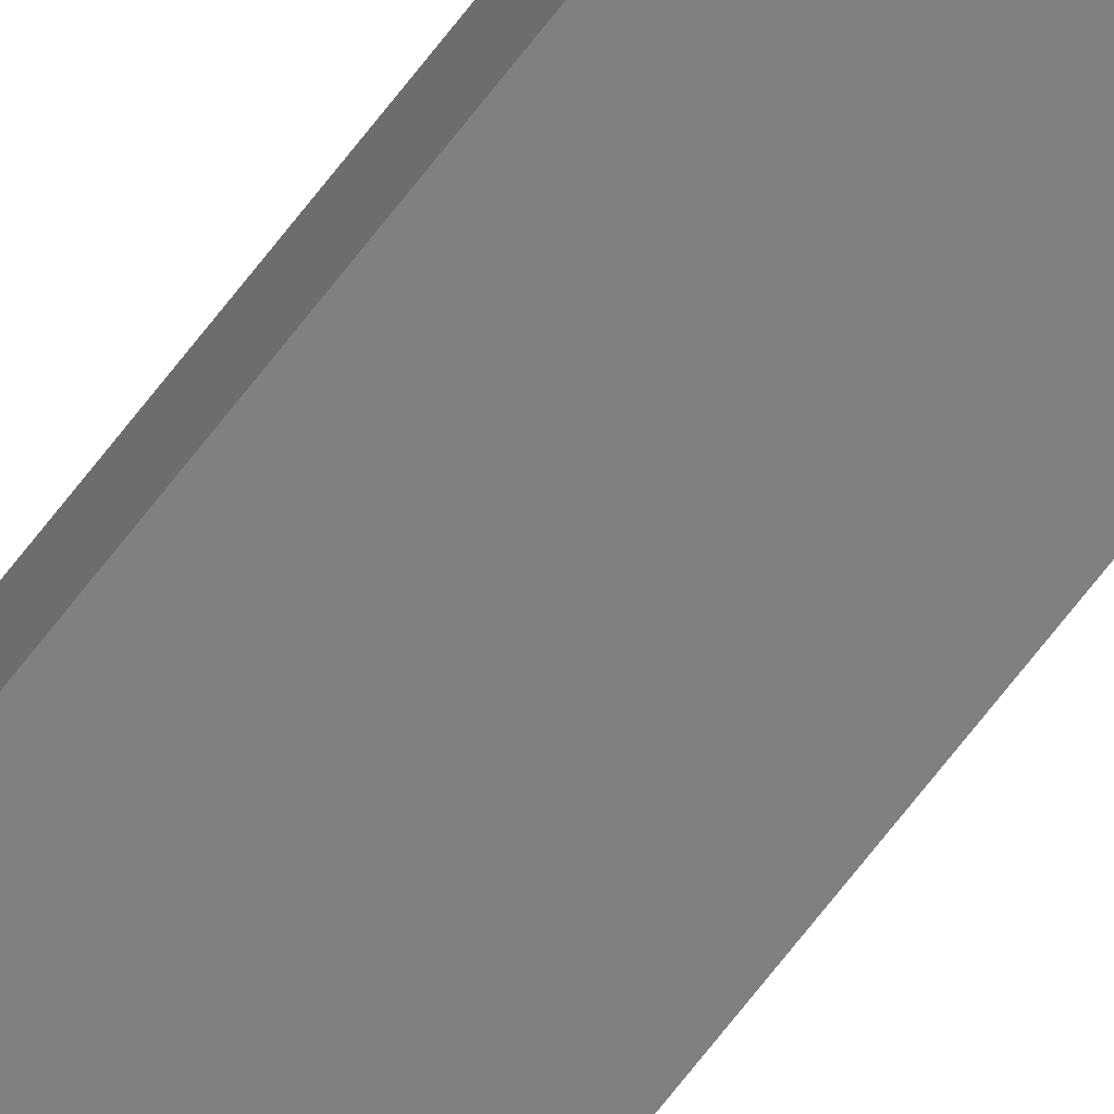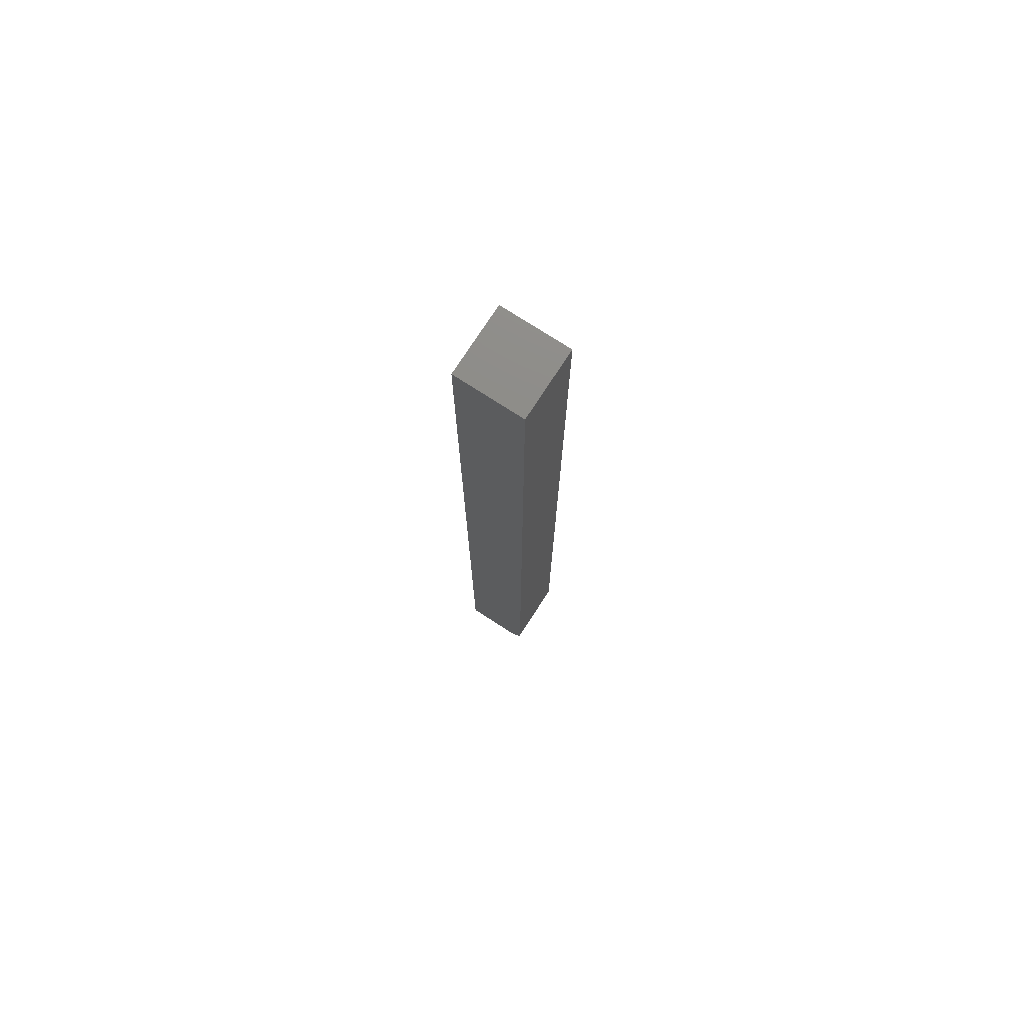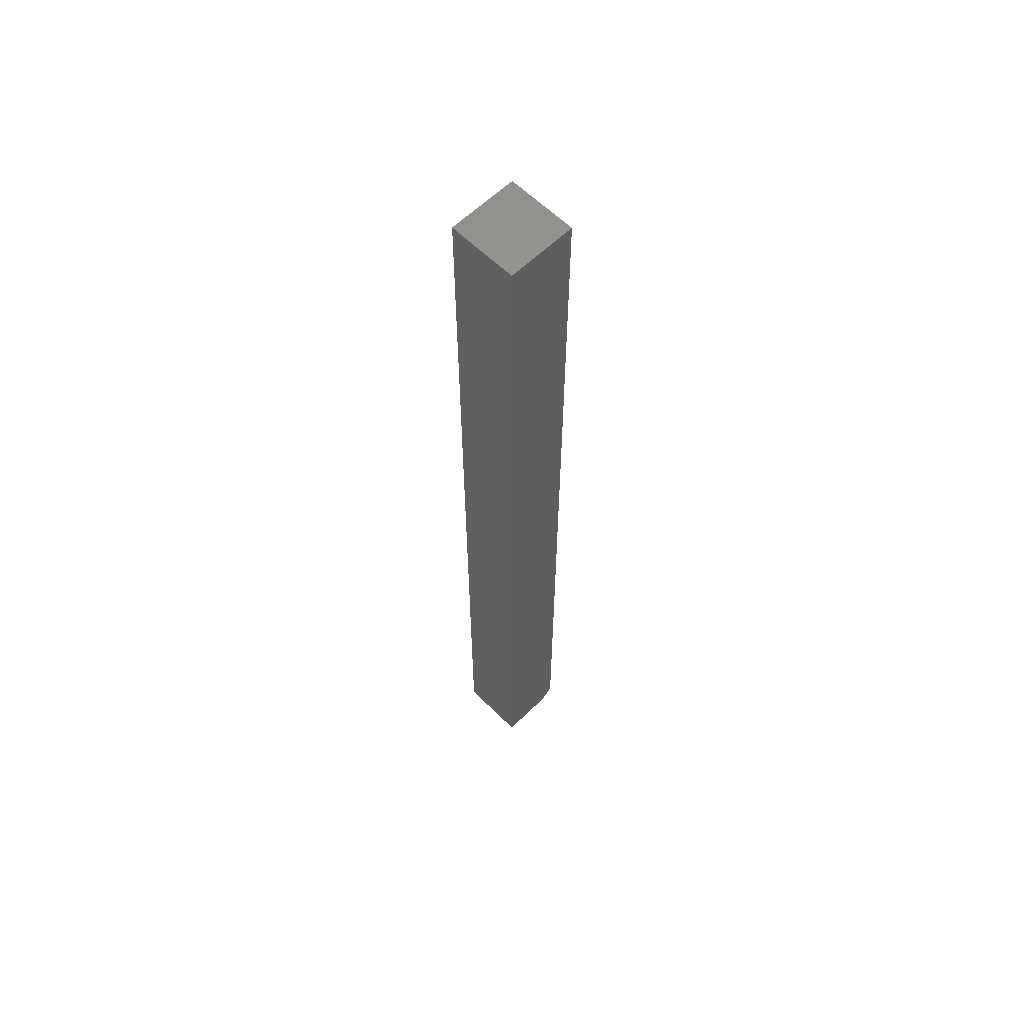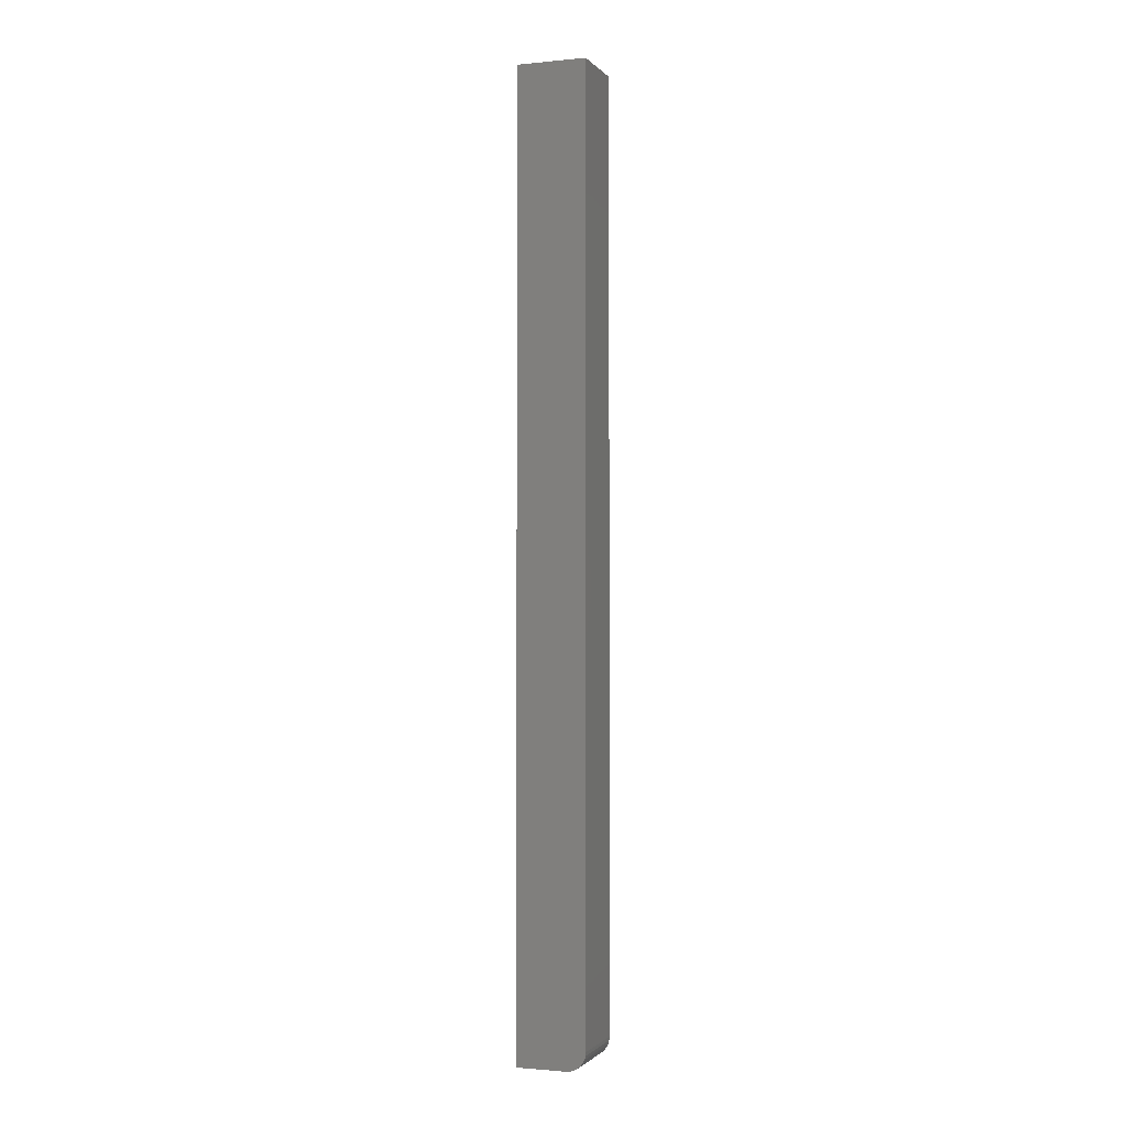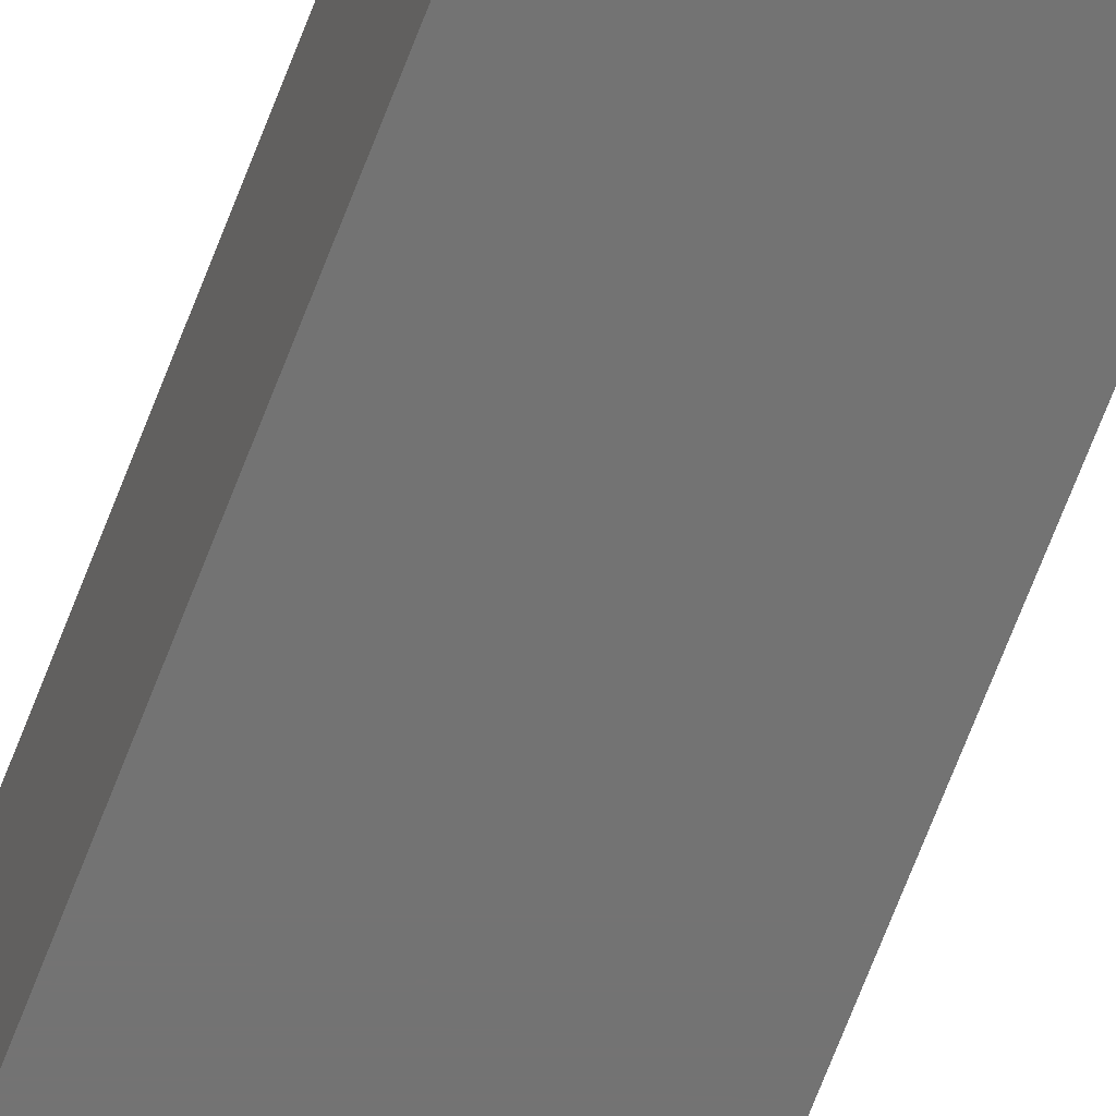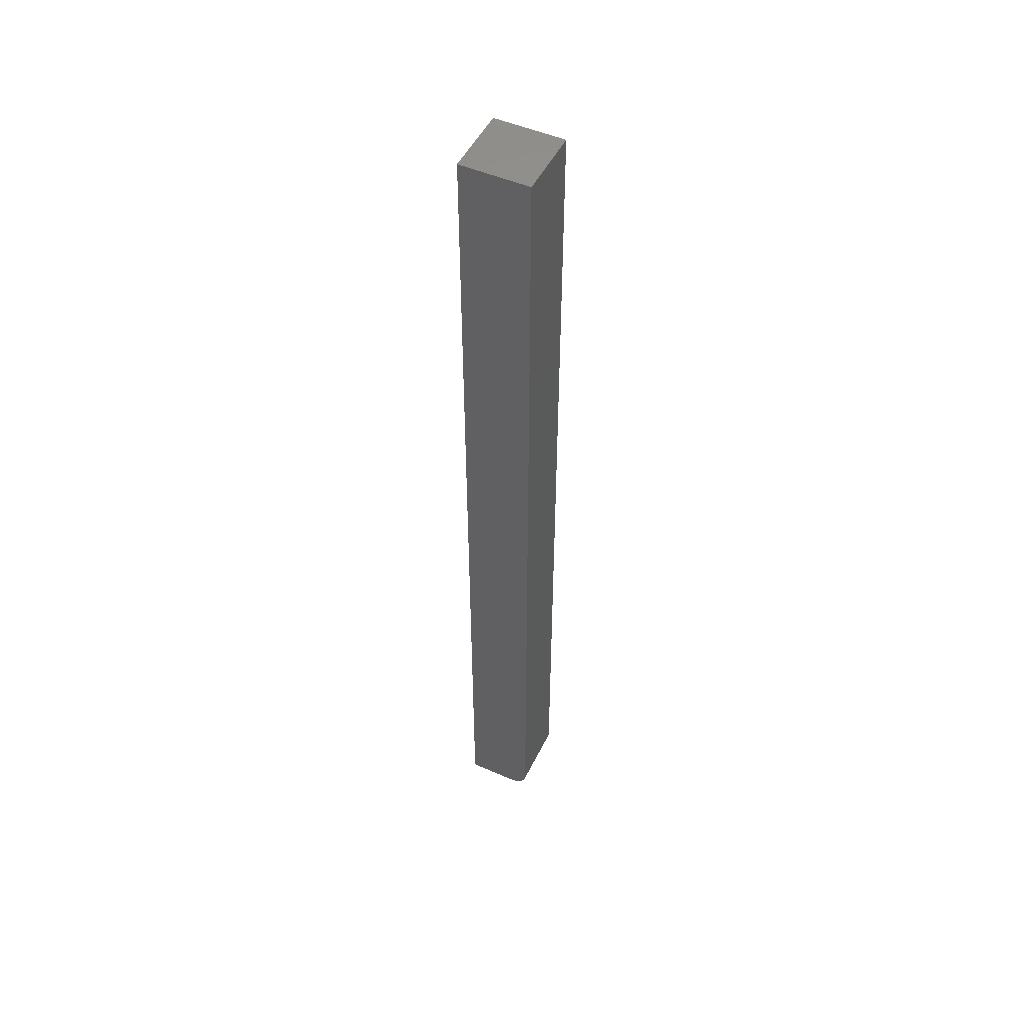
<metadata>
{"format":"stl","ext":"stl","renderer":"f3d","projection":"perspective","resolution":1024,"background":"white","views":[{"elev":-80.0,"azim":141.0,"up":"+Y"},{"elev":75.5,"azim":-147.1,"up":"+Z"},{"elev":60.7,"azim":135.2,"up":"+Z"},{"elev":-1.4,"azim":-160.2,"up":"+Z"},{"elev":-65.5,"azim":-20.5,"up":"+Y"},{"elev":50.1,"azim":-154.3,"up":"+Z"}]}
</metadata>
<code>
# stl→obj: 24 verts, 44 faces
v -0.1328 -0.07031 0
v -0.1328 -0.01562 0
v -0.09375 -0.07031 0
v -0.09375 -0.01562 0
v -0.1484 -0.01562 0.01562
v -0.1484 -0.07031 0.01562
v -0.1484 -0.01562 0.75
v -0.1484 -0.07031 0.75
v -0.1359 -0.01562 0.0003002
v -0.1388 -0.01562 0.001189
v -0.1472 -0.01562 0.009646
v -0.1481 -0.01562 0.01258
v -0.09375 -0.01562 0.75
v -0.1415 -0.01562 0.002633
v -0.1439 -0.01562 0.004576
v -0.1458 -0.01562 0.006944
v -0.09375 -0.07031 0.75
v -0.1481 -0.07031 0.01258
v -0.1472 -0.07031 0.009646
v -0.1359 -0.07031 0.0003002
v -0.1458 -0.07031 0.006944
v -0.1439 -0.07031 0.004576
v -0.1415 -0.07031 0.002633
v -0.1388 -0.07031 0.001189
f 1 2 3
f 3 2 4
f 5 6 7
f 7 6 8
f 2 9 10
f 5 11 12
f 13 4 11
f 13 11 5
f 13 5 7
f 4 2 10
f 4 10 14
f 4 14 15
f 4 15 16
f 4 16 11
f 17 8 6
f 6 18 19
f 20 1 19
f 20 19 21
f 20 21 22
f 20 22 23
f 20 23 24
f 1 3 19
f 19 3 17
f 19 17 6
f 2 1 9
f 9 1 20
f 9 20 10
f 10 20 24
f 10 24 14
f 14 24 23
f 14 23 15
f 15 23 22
f 15 22 16
f 16 22 21
f 16 21 11
f 11 21 19
f 11 19 12
f 12 19 18
f 12 18 5
f 5 18 6
f 8 17 7
f 7 17 13
f 3 4 17
f 17 4 13

</code>
